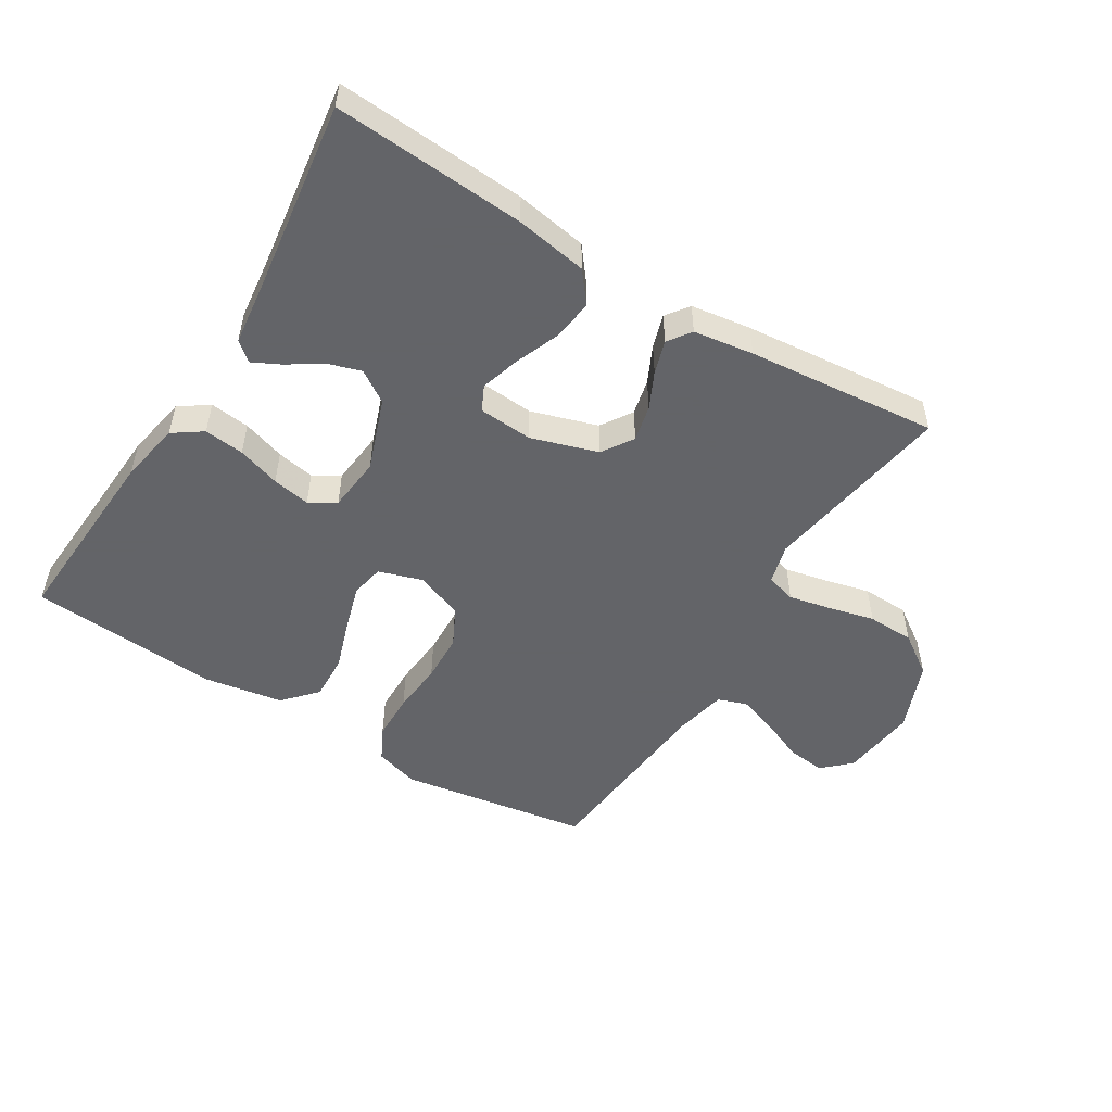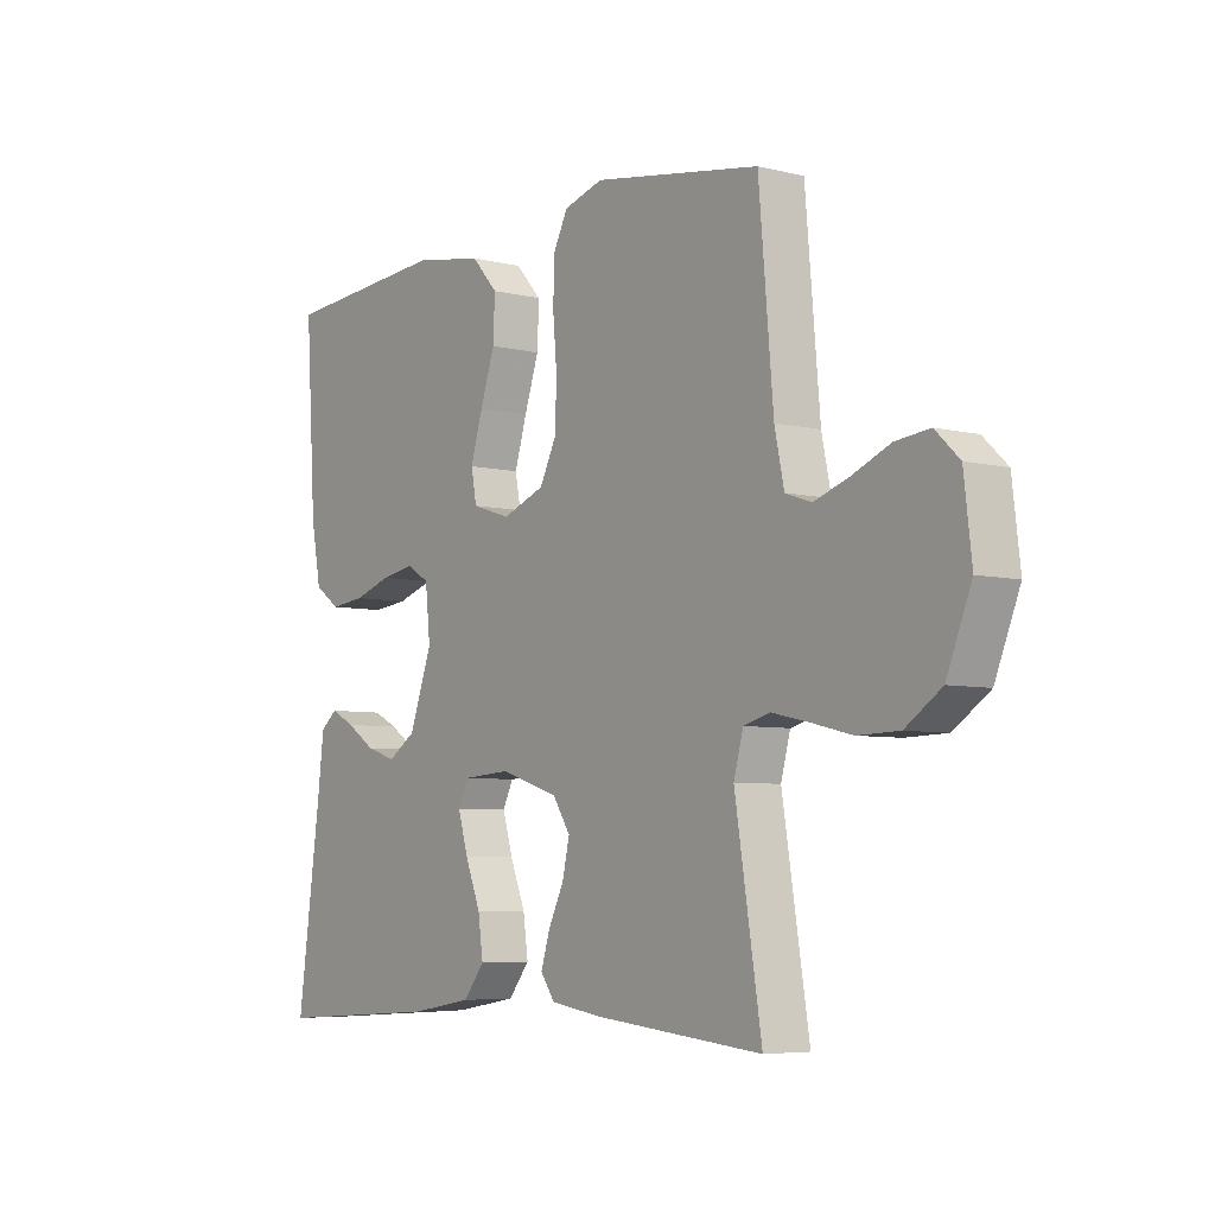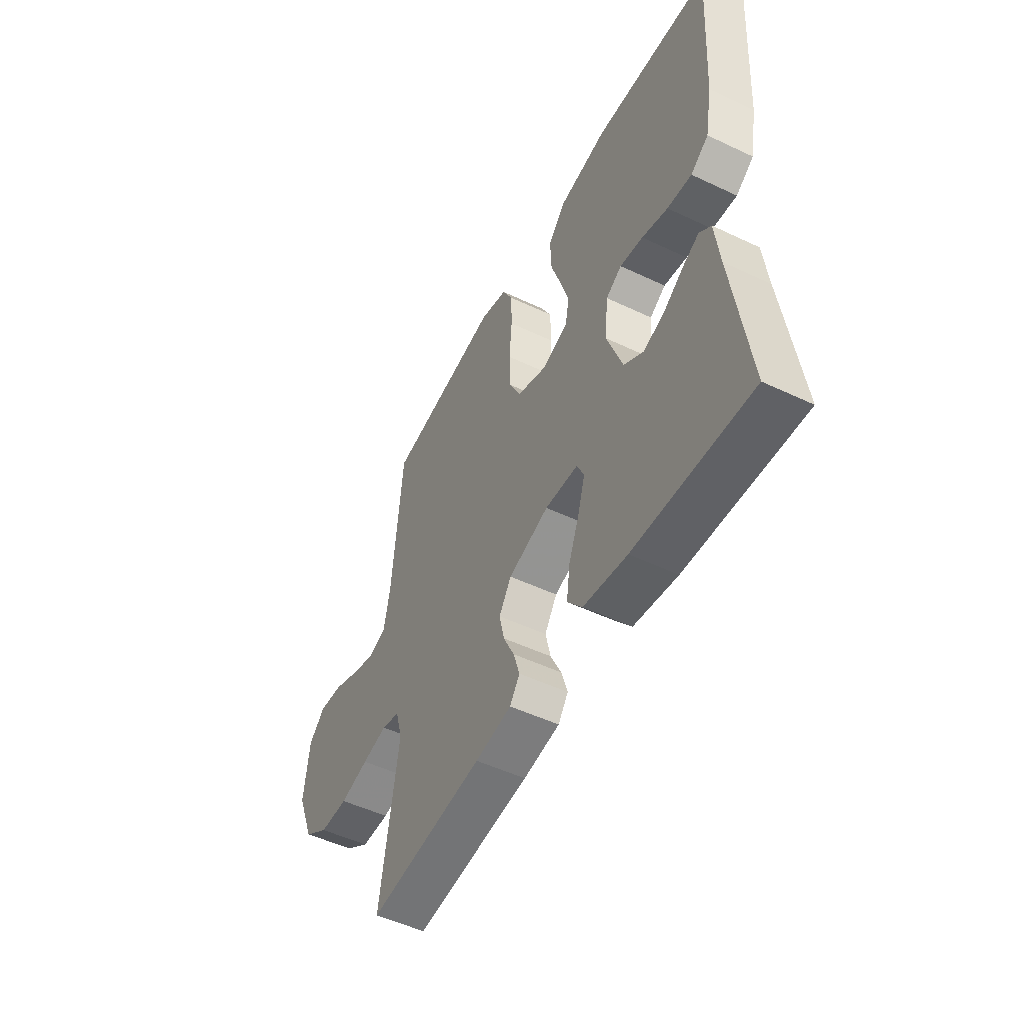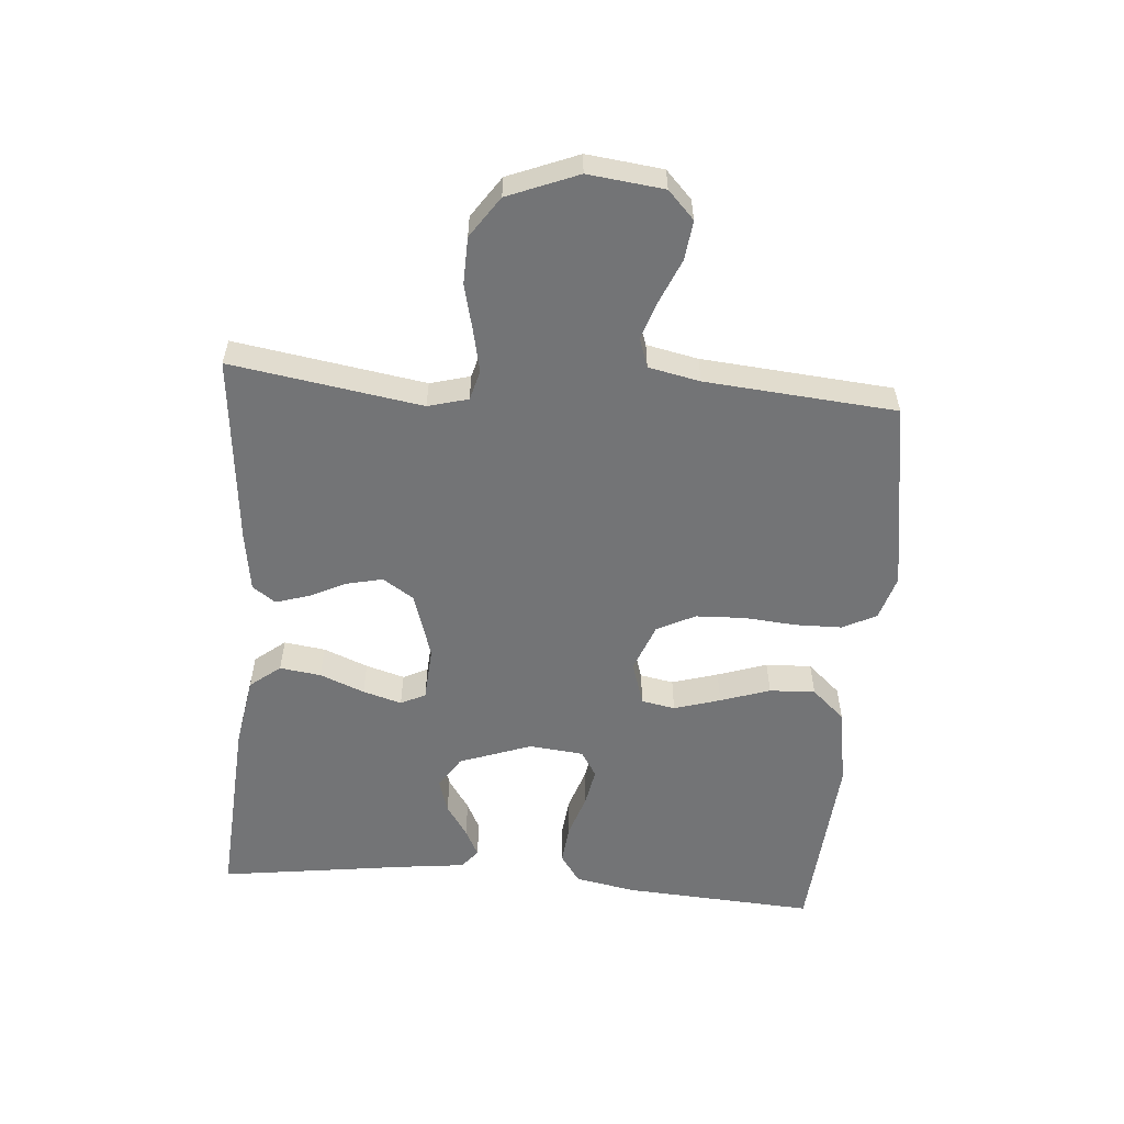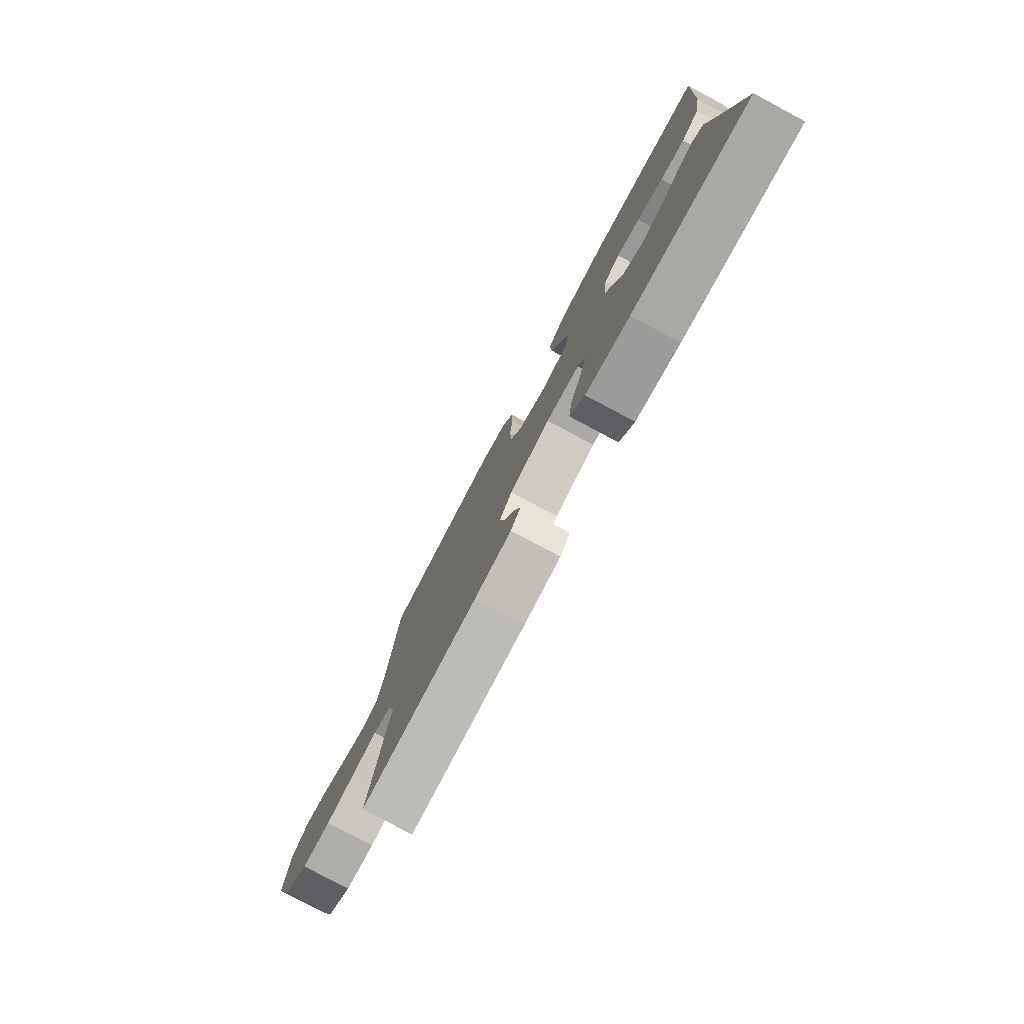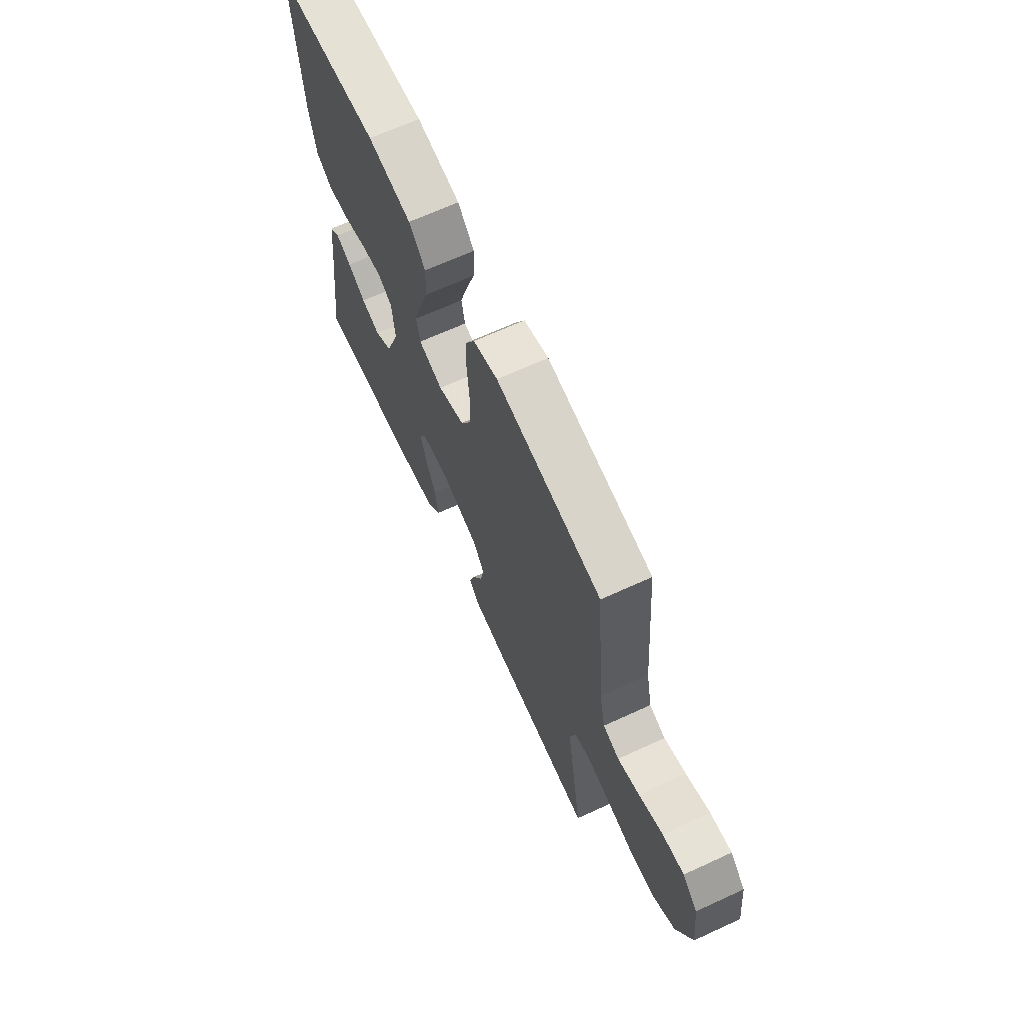
<metadata>
{"format":"obj","ext":"obj","renderer":"f3d","projection":"perspective","resolution":1024,"background":"white","views":[{"elev":-51.3,"azim":148.4,"up":"+Y"},{"elev":-5.9,"azim":-126.9,"up":"+Z"},{"elev":-51.0,"azim":62.7,"up":"+Z"},{"elev":-56.2,"azim":-94.6,"up":"+Y"},{"elev":-78.8,"azim":61.9,"up":"+Z"},{"elev":67.1,"azim":-114.7,"up":"+Z"}]}
</metadata>
<code>
v 0.5 0.07 0.5
v 0.481 0.07 0.2
v 0.463 0.07 0.103
v 0.417 0.07 0.071
v 0.354 0.07 0.078
v 0.287 0.07 0.1
v 0.227 0.07 0.111
v 0.186 0.07 0.086
v 0.177 0.07 0
v 0.218 0.07 -0.114
v 0.268 0.07 -0.147
v 0.322 0.07 -0.13
v 0.373 0.07 -0.096
v 0.417 0.07 -0.074
v 0.447 0.07 -0.099
v 0.459 0.07 -0.2
v 0.5 0.07 -0.5
v 0.2 0.07 -0.48
v 0.087 0.07 -0.461
v 0.049 0.07 -0.413
v 0.058 0.07 -0.348
v 0.086 0.07 -0.278
v 0.104 0.07 -0.217
v 0.085 0.07 -0.178
v 0 0.07 -0.172
v -0.105 0.07 -0.205
v -0.137 0.07 -0.254
v -0.124 0.07 -0.311
v -0.096 0.07 -0.369
v -0.08 0.07 -0.421
v -0.106 0.07 -0.457
v -0.2 0.07 -0.471
v -0.5 0.07 -0.5
v -0.452 0.07 -0.2
v -0.469 0.07 -0.137
v -0.516 0.07 -0.124
v -0.581 0.07 -0.138
v -0.655 0.07 -0.156
v -0.729 0.07 -0.154
v -0.793 0.07 -0.11
v -0.837 0.07 0
v -0.823 0.07 0.119
v -0.78 0.07 0.16
v -0.719 0.07 0.153
v -0.651 0.07 0.124
v -0.589 0.07 0.103
v -0.543 0.07 0.119
v -0.526 0.07 0.2
v -0.5 0.07 0.5
v -0.2 0.07 0.548
v -0.13 0.07 0.527
v -0.103 0.07 0.474
v -0.102 0.07 0.4
v -0.109 0.07 0.318
v -0.106 0.07 0.241
v -0.076 0.07 0.181
v 0 0.07 0.152
v 0.069 0.07 0.174
v 0.079 0.07 0.227
v 0.057 0.07 0.3
v 0.031 0.07 0.378
v 0.028 0.07 0.45
v 0.075 0.07 0.502
v 0.2 0.07 0.523
v 0.5 0 0.5
v 0.481 0 0.2
v 0.463 0 0.103
v 0.417 0 0.071
v 0.354 0 0.078
v 0.287 0 0.1
v 0.227 0 0.111
v 0.186 0 0.086
v 0.177 0 0
v 0.218 0 -0.114
v 0.268 0 -0.147
v 0.322 0 -0.13
v 0.373 0 -0.096
v 0.417 0 -0.074
v 0.447 0 -0.099
v 0.459 0 -0.2
v 0.5 0 -0.5
v 0.2 0 -0.48
v 0.087 0 -0.461
v 0.049 0 -0.413
v 0.058 0 -0.348
v 0.086 0 -0.278
v 0.104 0 -0.217
v 0.085 0 -0.178
v 0 0 -0.172
v -0.105 0 -0.205
v -0.137 0 -0.254
v -0.124 0 -0.311
v -0.096 0 -0.369
v -0.08 0 -0.421
v -0.106 0 -0.457
v -0.2 0 -0.471
v -0.5 0 -0.5
v -0.452 0 -0.2
v -0.469 0 -0.137
v -0.516 0 -0.124
v -0.581 0 -0.138
v -0.655 0 -0.156
v -0.729 0 -0.154
v -0.793 0 -0.11
v -0.837 0 0
v -0.823 0 0.119
v -0.78 0 0.16
v -0.719 0 0.153
v -0.651 0 0.124
v -0.589 0 0.103
v -0.543 0 0.119
v -0.526 0 0.2
v -0.5 0 0.5
v -0.2 0 0.548
v -0.13 0 0.527
v -0.103 0 0.474
v -0.102 0 0.4
v -0.109 0 0.318
v -0.106 0 0.241
v -0.076 0 0.181
v 0 0 0.152
v 0.069 0 0.174
v 0.079 0 0.227
v 0.057 0 0.3
v 0.031 0 0.378
v 0.028 0 0.45
v 0.075 0 0.502
v 0.2 0 0.523
f 4 5 6
f 3 4 6
f 2 3 6
f 1 2 6
f 64 1 6
f 63 64 6
f 62 63 6
f 61 62 6
f 60 61 6
f 59 60 6 7
f 58 59 7 8
f 57 58 8 9
f 56 57 9 10
f 52 53 54
f 51 52 54
f 50 51 54
f 49 50 54
f 48 49 54
f 47 48 54 55
f 46 47 55 56
f 43 44 45
f 42 43 45
f 41 42 45
f 40 41 45
f 39 40 45
f 38 39 45
f 37 38 45
f 36 37 45 46
f 46 56 10
f 36 46 10
f 35 36 10
f 32 33 34
f 31 32 34
f 30 31 34
f 29 30 34
f 28 29 34
f 27 28 34 35
f 20 21 22
f 19 20 22
f 18 19 22
f 17 18 22
f 16 17 22
f 16 22 23
f 14 15 16
f 13 14 16
f 12 13 16
f 11 12 16 23
f 10 11 23 24
f 26 27 35
f 25 26 35
f 10 24 25 35
f 70 69 68
f 70 68 67
f 70 67 66
f 70 66 65
f 70 65 128
f 70 128 127
f 70 127 126
f 70 126 125
f 70 125 124
f 71 70 124 123
f 72 71 123 122
f 73 72 122 121
f 74 73 121 120
f 118 117 116
f 118 116 115
f 118 115 114
f 118 114 113
f 118 113 112
f 119 118 112 111
f 120 119 111 110
f 109 108 107
f 109 107 106
f 109 106 105
f 109 105 104
f 109 104 103
f 109 103 102
f 109 102 101
f 110 109 101 100
f 74 120 110
f 74 110 100
f 74 100 99
f 98 97 96
f 98 96 95
f 98 95 94
f 98 94 93
f 98 93 92
f 99 98 92 91
f 86 85 84
f 86 84 83
f 86 83 82
f 86 82 81
f 86 81 80
f 87 86 80
f 80 79 78
f 80 78 77
f 80 77 76
f 87 80 76 75
f 88 87 75 74
f 99 91 90
f 99 90 89
f 99 89 88 74
f 1 65 66 2
f 2 66 67 3
f 3 67 68 4
f 4 68 69 5
f 5 69 70 6
f 6 70 71 7
f 7 71 72 8
f 8 72 73 9
f 9 73 74 10
f 10 74 75 11
f 11 75 76 12
f 12 76 77 13
f 13 77 78 14
f 14 78 79 15
f 15 79 80 16
f 16 80 81 17
f 17 81 82 18
f 18 82 83 19
f 19 83 84 20
f 20 84 85 21
f 21 85 86 22
f 22 86 87 23
f 23 87 88 24
f 24 88 89 25
f 25 89 90 26
f 26 90 91 27
f 27 91 92 28
f 28 92 93 29
f 29 93 94 30
f 30 94 95 31
f 31 95 96 32
f 32 96 97 33
f 33 97 98 34
f 34 98 99 35
f 35 99 100 36
f 36 100 101 37
f 37 101 102 38
f 38 102 103 39
f 39 103 104 40
f 40 104 105 41
f 41 105 106 42
f 42 106 107 43
f 43 107 108 44
f 44 108 109 45
f 45 109 110 46
f 46 110 111 47
f 47 111 112 48
f 48 112 113 49
f 49 113 114 50
f 50 114 115 51
f 51 115 116 52
f 52 116 117 53
f 53 117 118 54
f 54 118 119 55
f 55 119 120 56
f 56 120 121 57
f 57 121 122 58
f 58 122 123 59
f 59 123 124 60
f 60 124 125 61
f 61 125 126 62
f 62 126 127 63
f 63 127 128 64
f 64 128 65 1

</code>
